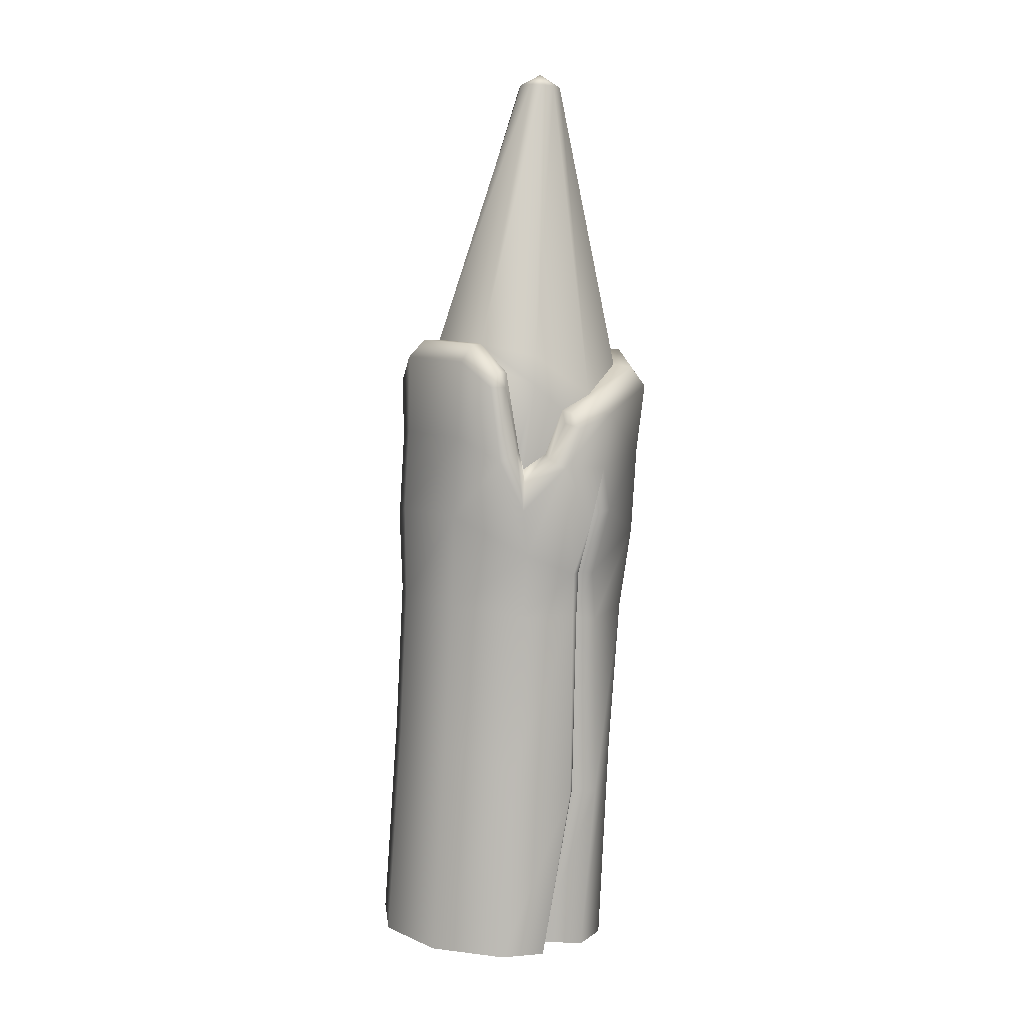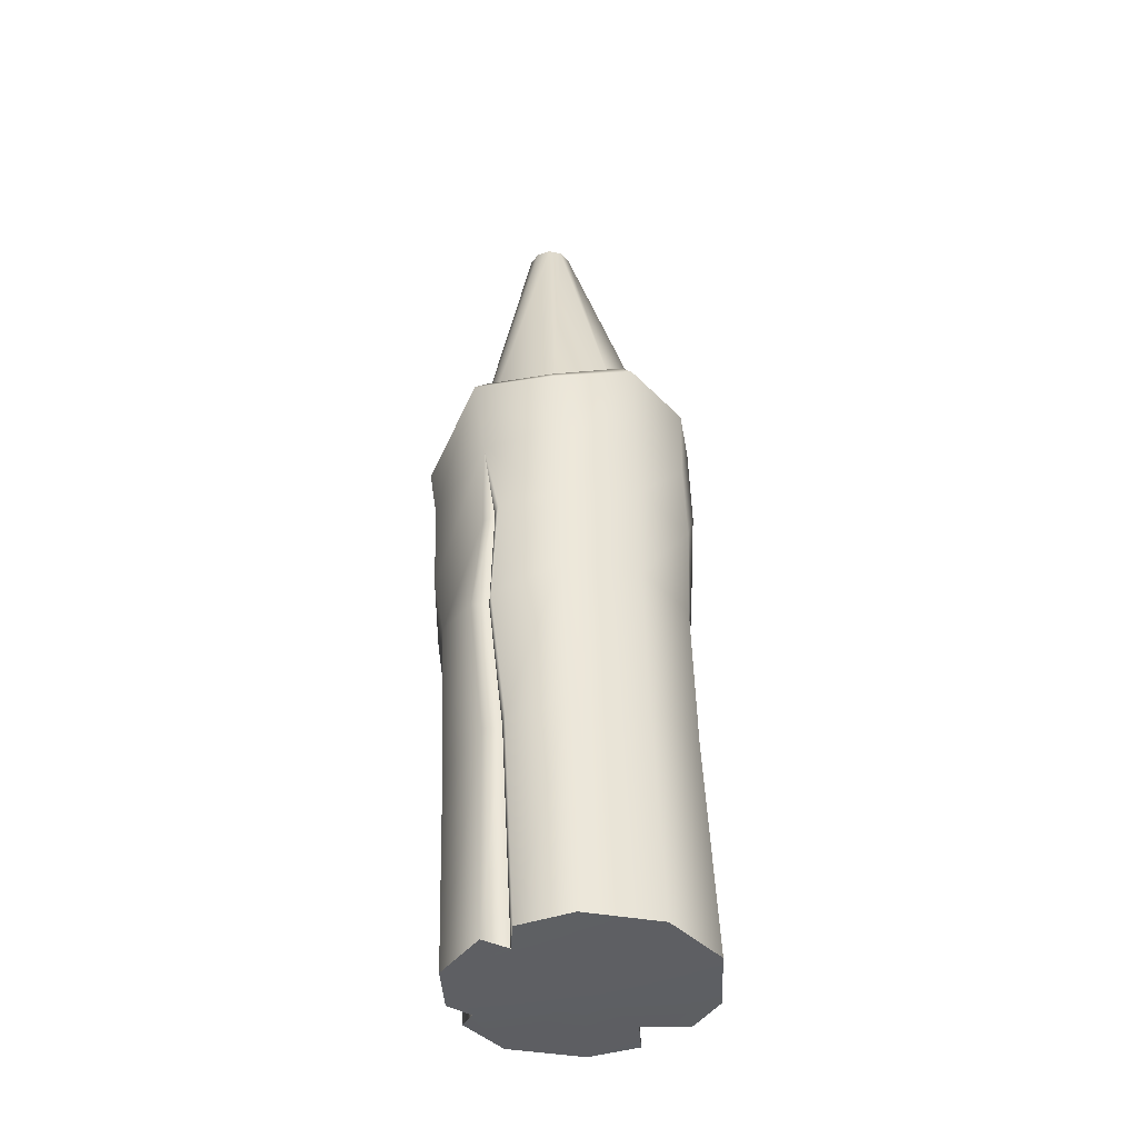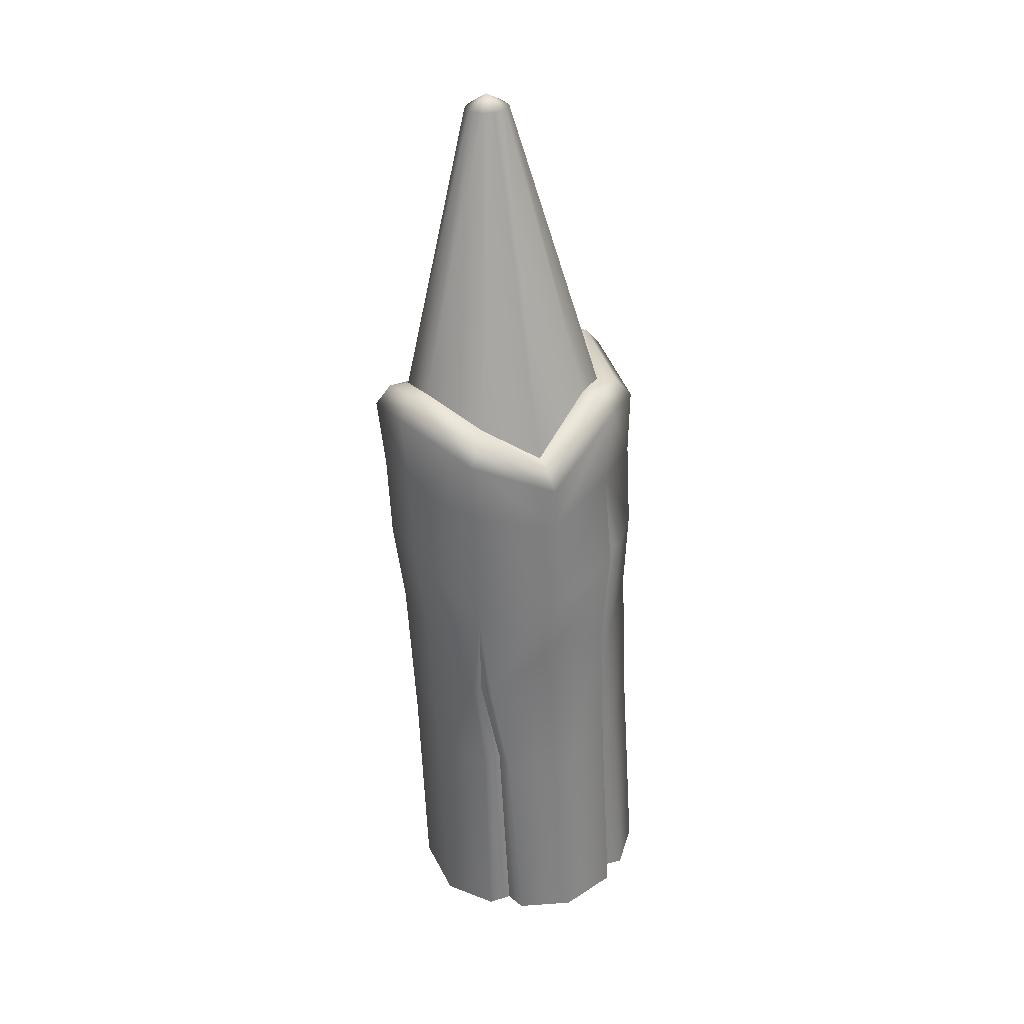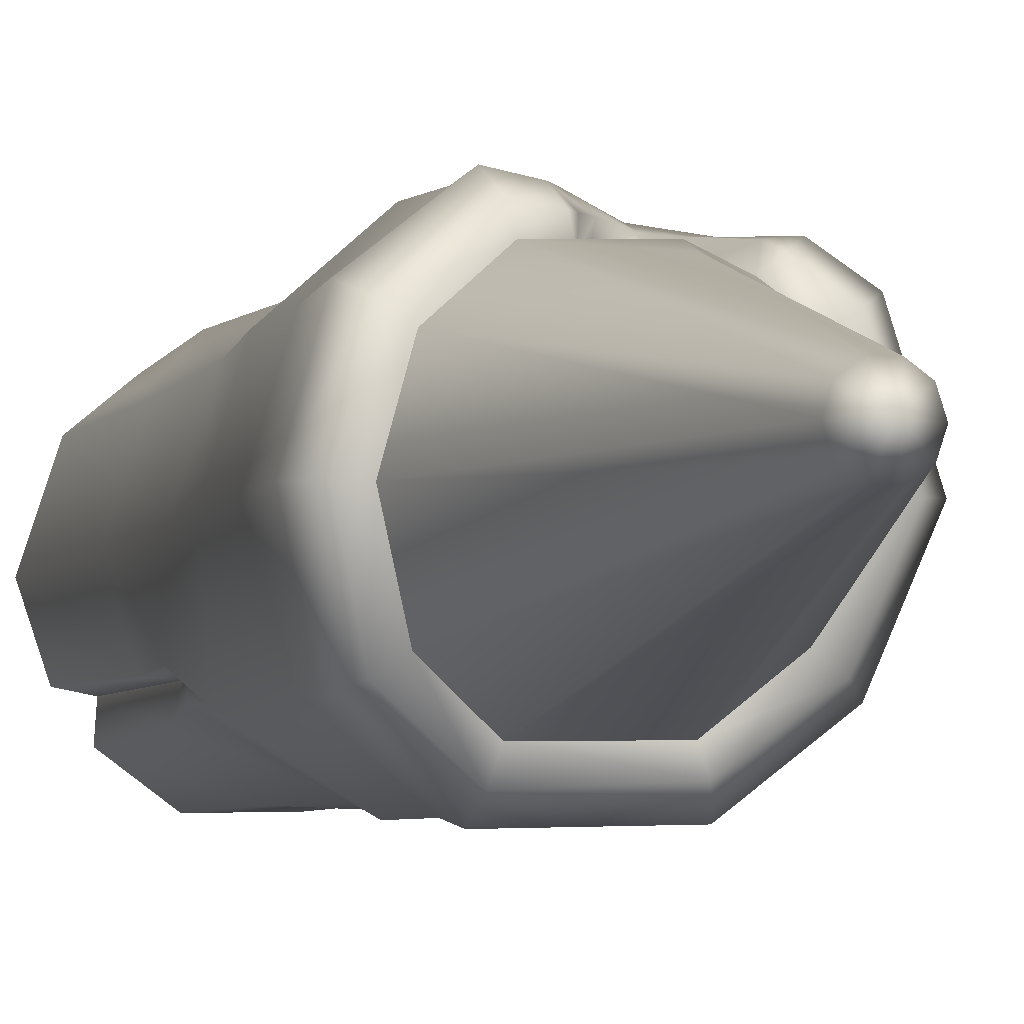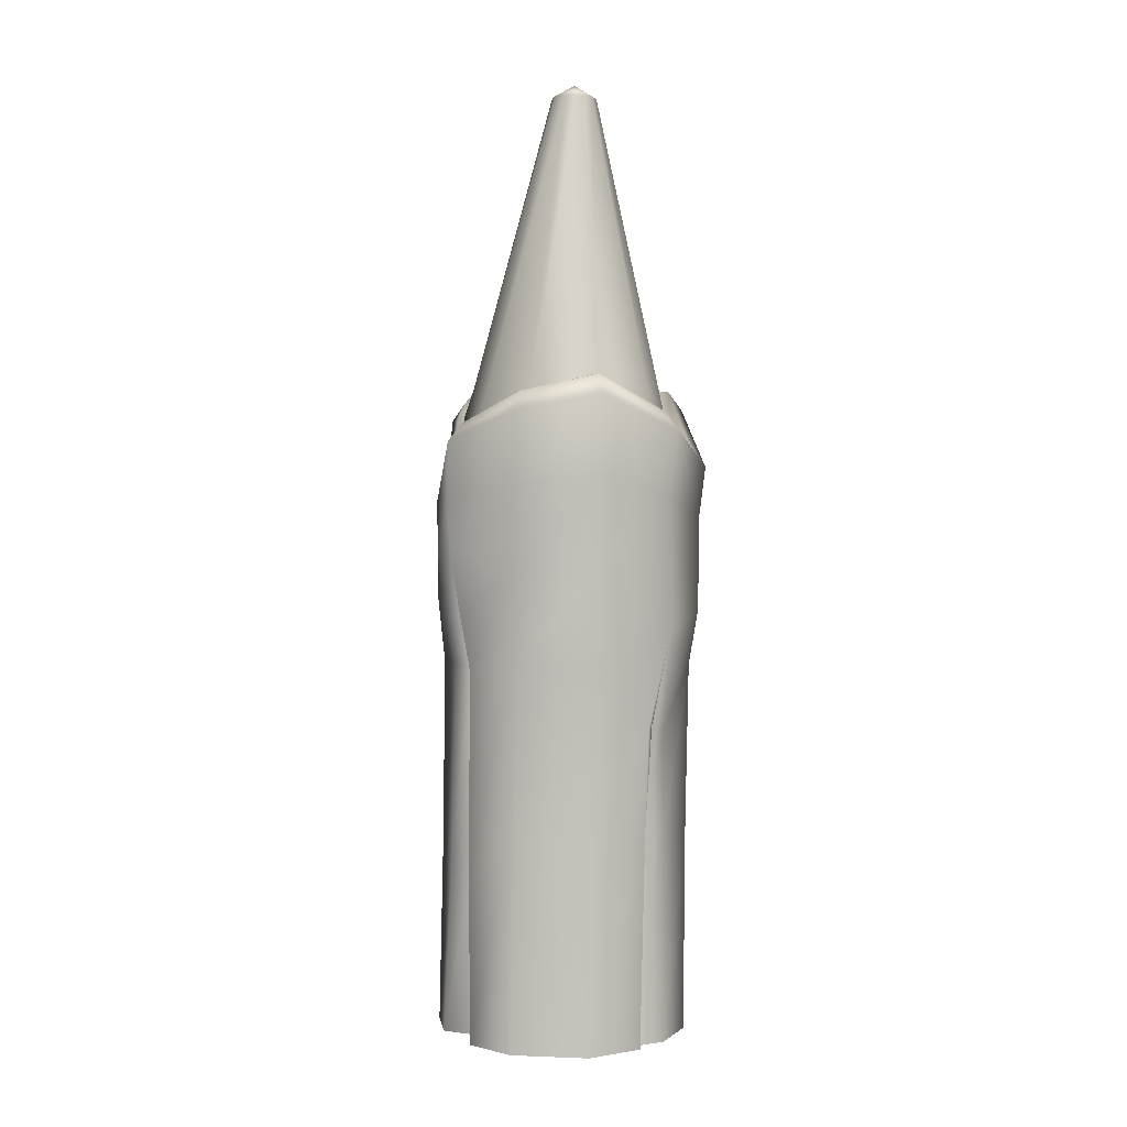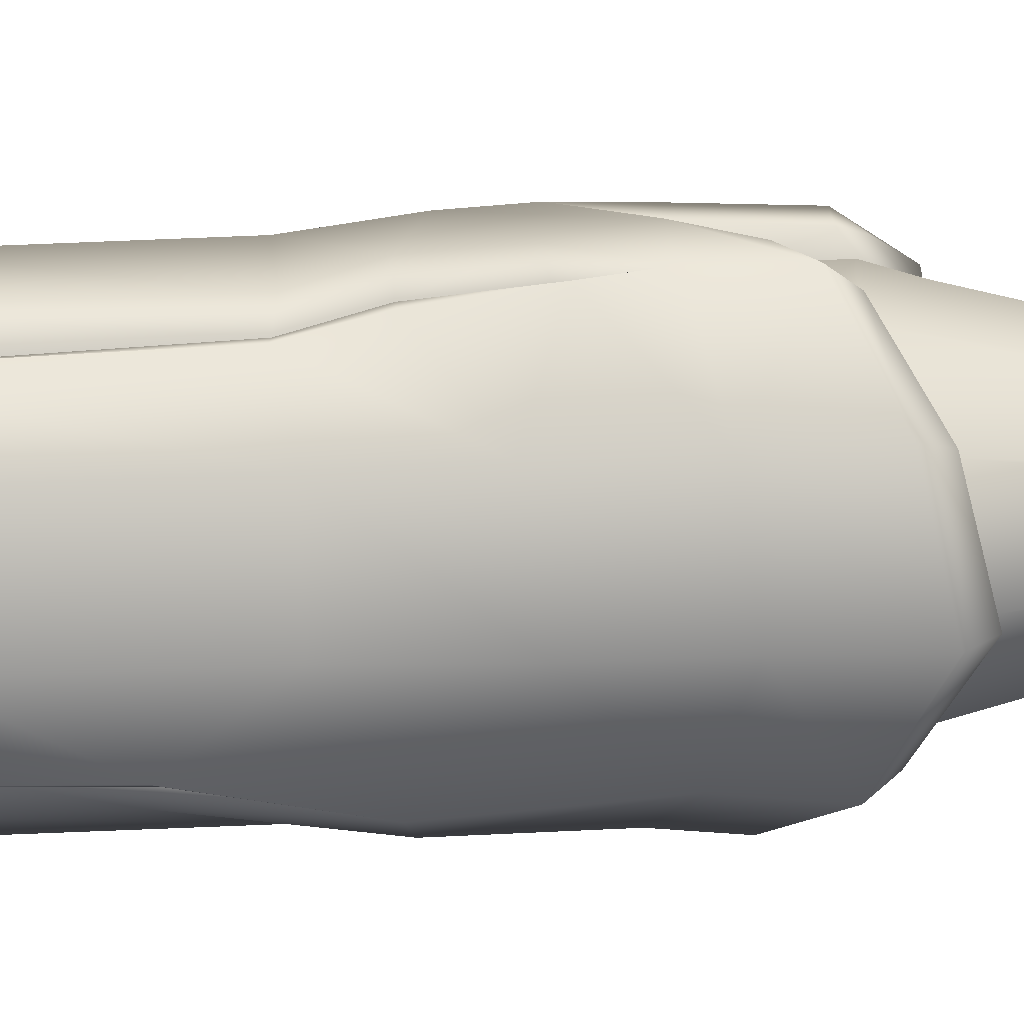
<metadata>
{"format":"obj","ext":"obj","renderer":"f3d","projection":"perspective","resolution":1024,"background":"white","views":[{"elev":8.2,"azim":-24.7,"up":"+Y"},{"elev":-37.8,"azim":-123.8,"up":"+Y"},{"elev":28.1,"azim":140.3,"up":"+Y"},{"elev":-4.2,"azim":160.6,"up":"+Z"},{"elev":-1.0,"azim":77.0,"up":"+Y"},{"elev":25.2,"azim":81.3,"up":"+Z"}]}
</metadata>
<code>
g m_dlc08_map_spike_wall_03
v 0.05071 -0.003698 -0.1553
v 0.00298 -0.005947 0.004053
v 0.1061 -0.01122 -0.07841
v 0.1095 -0.007069 -0.1119
v -0.03788 -0.001811 -0.1197
v -0.0307 0.002229 -0.1543
v -0.1307 0.007978 -0.09685
v -0.0716 0.004541 -0.1388
v -0.1619 0.01001 -0.001493
v -0.1313 0.008028 0.09394
v -0.05059 0.002798 0.1531
v 0.03347 -0.007312 0.09843
v 0.01028 -0.0007633 0.1572
v 0.1314 -0.008925 0.09398
v 0.08148 -0.004898 0.1356
v 0.1622 -0.01085 -0.0008016
v 0.1384 -0.008722 -0.07253
v 0.1009 1.21 -0.01877
v 0.07942 1.228 -0.001092
v 0.08757 1.21 -0.02843
v 0.07018 1.212 -0.02846
v 0.05528 1.213 -0.01818
v 0.04983 1.213 -0.001648
v 0.05562 1.213 0.01615
v 0.0695 1.212 0.02629
v 0.08675 1.211 0.02623
v 0.1014 1.21 0.01594
v 0.1068 1.21 -0.001193
v 0.09242 0.7631 -0.1264
v 0.01704 0.8401 -0.127
v -0.05194 0.8231 -0.07896
v -0.07515 0.8588 -0.004243
v -0.04876 0.8564 0.07887
v 0.01562 0.8399 0.1185
v 0.09277 0.7855 0.1284
v 0.1584 0.8231 0.07653
v 0.186 0.8416 -0.002109
v 0.156 0.8076 -0.08321
v 0.009127 0.8018 0.1301
v -0.02451 0.8182 0.1104
v 0.05327 0.7653 0.1263
v -0.01059 0.7113 0.1206
v -0.005709 0.6861 0.1258
v 0.02481 0.7061 0.131
v 0.1753 0.7973 -0.09684
v 0.1005 0.7595 -0.1518
v 0.103 0.7334 -0.1708
v 0.1929 0.7719 -0.1061
v 0.2086 0.8395 -0.001965
v 0.2287 0.8137 -0.001271
v 0.179 0.8193 0.09155
v 0.1943 0.793 0.1033
v 0.0003399 0.8165 -0.1688
v 0.01006 0.8406 -0.1472
v 0.09879 0.7855 0.149
v 0.1056 0.7615 0.1692
v 0.186 0.8416 -0.002109
v 0.156 0.8076 -0.08321
v 0.09242 0.7631 -0.1264
v 0.01704 0.8401 -0.127
v 0.09277 0.7855 0.1284
v 0.1584 0.8231 0.07653
v 0.184 0.7014 0.09976
v 0.2173 0.7108 -0.0005998
v 0.1811 0.6898 -0.09861
v 0.09648 0.672 -0.1645
v -0.003377 0.7144 -0.1537
v 0.0961 0.6877 0.1687
v 0.1058 0.6285 0.1674
v 0.0867 0.6222 0.1546
v 0.2102 0.6024 -0.0004033
v 0.1802 0.5284 -0.1034
v 0.1927 0.4768 -5.941e-05
v 0.1616 0.4772 0.09412
v 0.1766 0.5883 0.09975
v 0.09842 0.4708 0.1393
v 0.08896 0.5395 0.1502
v 0.07343 0.4753 0.1316
v 0.06917 0.5407 0.1459
v 0.1719 0.3958 -0.0745
v 0.1609 0.402 -0.08207
v 0.07012 0.2245 0.1275
v 0.1004 0.2228 0.1411
v 0.1468 0.2714 0.09245
v 0.1774 0.2765 -0.0007211
v 0.1519 0.2655 -0.07569
v 0.1245 0.2648 -0.07809
v 0.03347 -0.007312 0.09843
v 0.08148 -0.004898 0.1356
v 0.1314 -0.008925 0.09398
v 0.1622 -0.01085 -0.0008016
v 0.1384 -0.008722 -0.07253
v 0.1061 -0.01122 -0.07841
v 0.01006 0.8406 -0.1472
v -0.07335 0.8216 -0.09431
v -0.0916 0.7971 -0.106
v 0.0003399 0.8165 -0.1688
v -0.1222 0.8358 -0.00243
v -0.09887 0.8591 -0.003748
v -0.08801 0.8338 0.1031
v -0.06797 0.8568 0.09208
v 0.01704 0.8401 -0.127
v -0.05194 0.8231 -0.07896
v -0.07515 0.8588 -0.004243
v -0.04876 0.8564 0.07887
v -0.1239 0.7328 -0.001413
v -0.09179 0.7307 0.09877
v -0.0923 0.7117 -0.1025
v -0.003377 0.7144 -0.1537
v -0.1308 0.6242 -0.001468
v -0.09861 0.6221 0.09882
v -0.1296 0.4978 -0.001445
v -0.09876 0.4925 -0.0961
v -0.09998 0.5963 -0.1022
v -0.09916 0.4958 0.09337
v -0.01704 0.5717 0.1618
v -0.01902 0.4849 0.1521
v 0.05194 0.5419 0.1655
v 0.05845 0.4801 0.1506
v 0.06917 0.5407 0.1459
v 0.07343 0.4753 0.1316
v -0.02588 0.468 -0.1505
v -0.03819 0.5972 -0.1511
v -0.007009 0.4658 -0.1409
v -0.01996 0.5936 -0.1442
v -0.02254 0.2848 -0.1272
v -0.04684 0.2849 -0.1393
v -0.1106 0.2832 -0.09514
v -0.1401 0.297 -0.001492
v -0.1101 0.295 0.09203
v -0.03242 0.2696 0.1507
v 0.05333 0.2257 0.1549
v 0.07012 0.2245 0.1275
v -0.03788 -0.001811 -0.1197
v -0.0716 0.004541 -0.1388
v -0.1307 0.007978 -0.09685
v -0.1619 0.01001 -0.001493
v -0.1313 0.008028 0.09394
v -0.05059 0.002798 0.1531
v 0.01028 -0.0007633 0.1572
v 0.03347 -0.007312 0.09843
v 0.1609 0.402 -0.08207
v 0.1552 0.3955 -0.09808
v 0.0885 0.5472 -0.1647
v 0.08068 0.4763 -0.1544
v -0.01382 0.5841 -0.1572
v 0.003319 0.4639 -0.1605
v -0.01996 0.5936 -0.1442
v -0.007009 0.4658 -0.1409
v 0.06663 0.2545 -0.1533
v -0.01475 0.2797 -0.1508
v -0.02254 0.2848 -0.1272
v 0.1245 0.2648 -0.07809
v 0.1302 0.2625 -0.1056
v 0.05071 -0.003698 -0.1553
v -0.0307 0.002229 -0.1543
v -0.03788 -0.001811 -0.1197
v 0.1061 -0.01122 -0.07841
v 0.1095 -0.007069 -0.1119
v 0.0961 0.6877 0.1687
v 0.0867 0.6222 0.1546
v 0.07374 0.6172 0.1764
v 0.03602 0.6898 0.171
v 0.1056 0.7615 0.1692
v 0.06169 0.7431 0.1654
v 0.05689 0.7627 0.1479
v 0.09879 0.7855 0.149
v 0.05327 0.7653 0.1263
v 0.09277 0.7855 0.1284
v 0.04625 0.7489 0.1487
v 0.01937 0.7021 0.1536
v -0.01568 0.6718 0.1507
v -0.02252 0.6334 0.1612
v -0.02425 0.709 0.1442
v -0.04995 0.7001 0.1462
v -0.03542 0.7993 0.1318
v -0.05905 0.8008 0.1345
v -0.04027 0.8209 0.1232
v -0.02451 0.8182 0.1104
v -0.01059 0.7113 0.1206
v -0.005709 0.6861 0.1258
v 0.02481 0.7061 0.131
g m_dlc08_map_spike_wall_03_0
f 3 2 1
f 4 3 1
f 1 2 5
f 6 1 5
f 5 2 7
f 8 5 7
f 7 2 9
f 9 2 10
f 10 2 11
f 11 2 12
f 13 11 12
f 12 2 14
f 15 12 14
f 14 2 16
f 16 2 3
f 17 16 3
f 20 19 18
f 21 19 20
f 22 19 21
f 23 19 22
f 24 19 23
f 25 19 24
f 26 19 25
f 27 19 26
f 28 19 27
f 18 19 28
f 21 20 29
f 30 21 29
f 22 21 30
f 31 22 30
f 23 22 31
f 32 23 31
f 24 23 32
f 33 24 32
f 25 24 33
f 34 25 33
f 26 25 34
f 35 26 34
f 27 26 35
f 36 27 35
f 28 27 36
f 37 28 36
f 18 28 37
f 38 18 37
f 20 18 38
f 29 20 38
f 39 34 33
f 35 34 39
f 40 39 33
f 41 35 39
f 40 42 39
f 42 43 39
f 39 43 41
f 43 44 41
f 47 46 45
f 48 47 45
f 45 49 48
f 49 50 48
f 49 51 50
f 51 52 50
f 47 53 46
f 53 54 46
f 52 51 55
f 56 52 55
f 57 49 45
f 58 57 45
f 45 46 58
f 46 59 58
f 46 54 59
f 54 60 59
f 55 51 61
f 51 62 61
f 49 57 62
f 51 49 62
f 50 52 63
f 63 52 56
f 64 50 63
f 48 50 64
f 65 48 64
f 65 66 48
f 66 47 48
f 53 47 66
f 67 53 66
f 68 63 56
f 68 69 63
f 69 68 70
f 65 64 71
f 72 65 71
f 72 71 73
f 73 71 74
f 71 75 74
f 64 63 75
f 71 64 75
f 75 63 69
f 76 74 75
f 77 76 75
f 77 75 69
f 76 77 78
f 77 79 78
f 69 70 79
f 77 69 79
f 80 72 73
f 80 81 72
f 76 78 82
f 83 76 82
f 76 83 74
f 83 84 74
f 73 74 84
f 85 73 84
f 80 73 85
f 86 80 85
f 80 86 81
f 86 87 81
f 83 82 88
f 89 83 88
f 83 89 84
f 89 90 84
f 85 84 90
f 91 85 90
f 86 85 91
f 92 86 91
f 86 92 87
f 92 93 87
f 96 95 94
f 97 96 94
f 96 98 95
f 98 99 95
f 98 100 99
f 100 101 99
f 94 95 102
f 95 103 102
f 95 99 103
f 99 104 103
f 99 101 104
f 101 105 104
f 100 98 106
f 107 100 106
f 98 96 108
f 106 98 108
f 108 96 97
f 109 108 97
f 107 106 110
f 111 107 110
f 111 110 112
f 112 110 113
f 110 114 113
f 106 108 114
f 110 106 114
f 114 108 109
f 115 111 112
f 116 111 115
f 117 116 115
f 118 116 117
f 119 118 117
f 118 119 120
f 119 121 120
f 122 113 114
f 123 122 114
f 123 114 109
f 122 123 124
f 123 125 124
f 122 124 126
f 127 122 126
f 122 127 113
f 127 128 113
f 112 113 128
f 129 112 128
f 115 112 129
f 130 115 129
f 117 115 130
f 131 117 130
f 119 117 131
f 132 119 131
f 132 133 121
f 119 132 121
f 123 109 125
f 127 126 134
f 135 127 134
f 127 135 128
f 135 136 128
f 129 128 136
f 137 129 136
f 130 129 137
f 138 130 137
f 131 130 138
f 139 131 138
f 132 131 139
f 140 132 139
f 132 140 133
f 140 141 133
f 143 72 142
f 72 143 144
f 143 145 144
f 146 144 145
f 147 146 145
f 146 147 148
f 147 149 148
f 147 145 150
f 151 147 150
f 147 151 149
f 151 152 149
f 143 142 153
f 154 143 153
f 154 150 145
f 143 154 145
f 146 148 67
f 146 67 144
f 67 66 144
f 144 66 65
f 72 144 65
f 151 150 155
f 156 151 155
f 151 156 152
f 156 157 152
f 154 153 158
f 159 154 158
f 159 155 150
f 154 159 150
f 162 161 160
f 120 161 162
f 118 120 162
f 162 160 163
f 118 162 163
f 160 164 163
f 164 165 163
f 165 164 166
f 164 167 166
f 166 167 168
f 167 169 168
f 170 165 166
f 168 170 166
f 165 170 171
f 163 165 171
f 171 170 168
f 163 171 172
f 173 163 172
f 173 172 174
f 175 173 174
f 175 174 176
f 177 175 176
f 116 173 175
f 163 173 116
f 111 116 175
f 175 177 107
f 111 175 107
f 177 100 107
f 100 177 101
f 177 178 101
f 177 176 178
f 101 178 105
f 178 179 105
f 176 179 178
f 180 174 172
f 180 179 176
f 174 180 176
f 181 180 172
f 182 181 172
f 171 182 172
f 182 171 168
f 163 116 118

</code>
